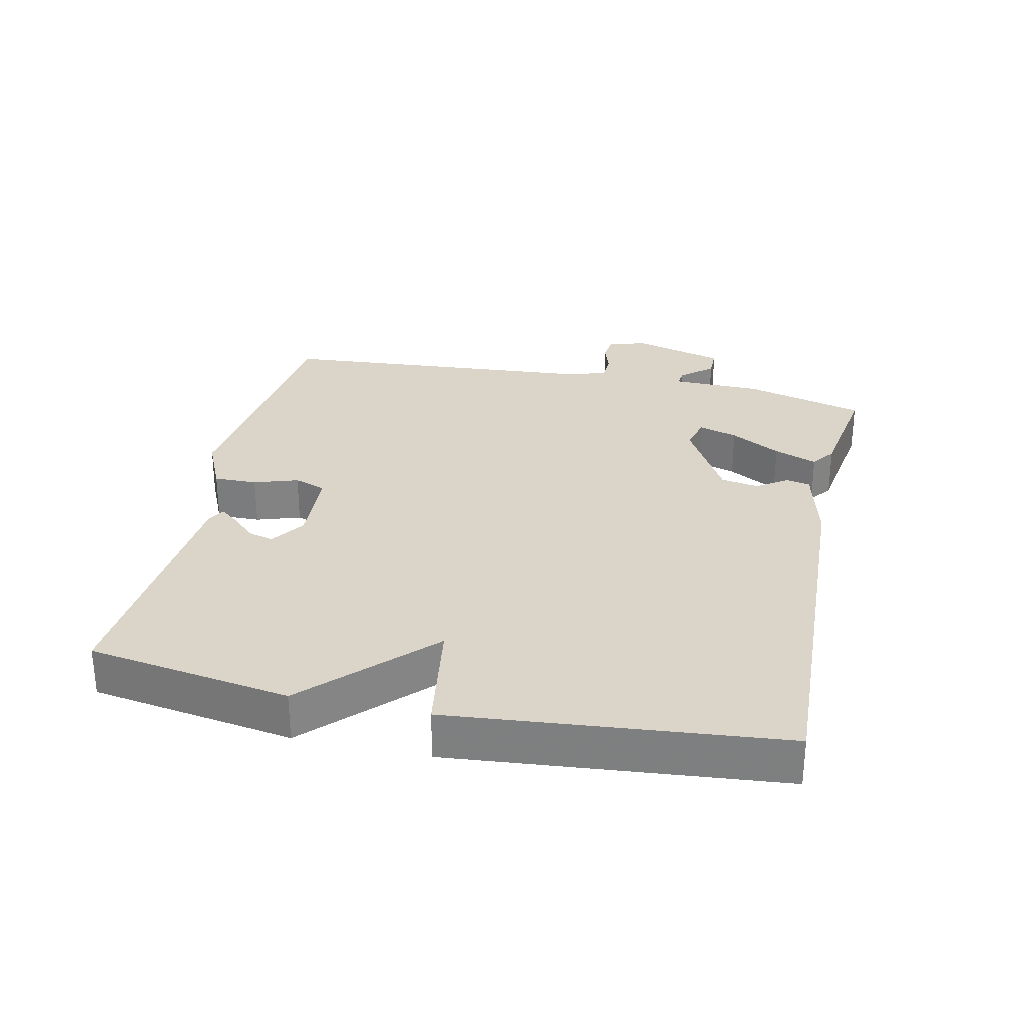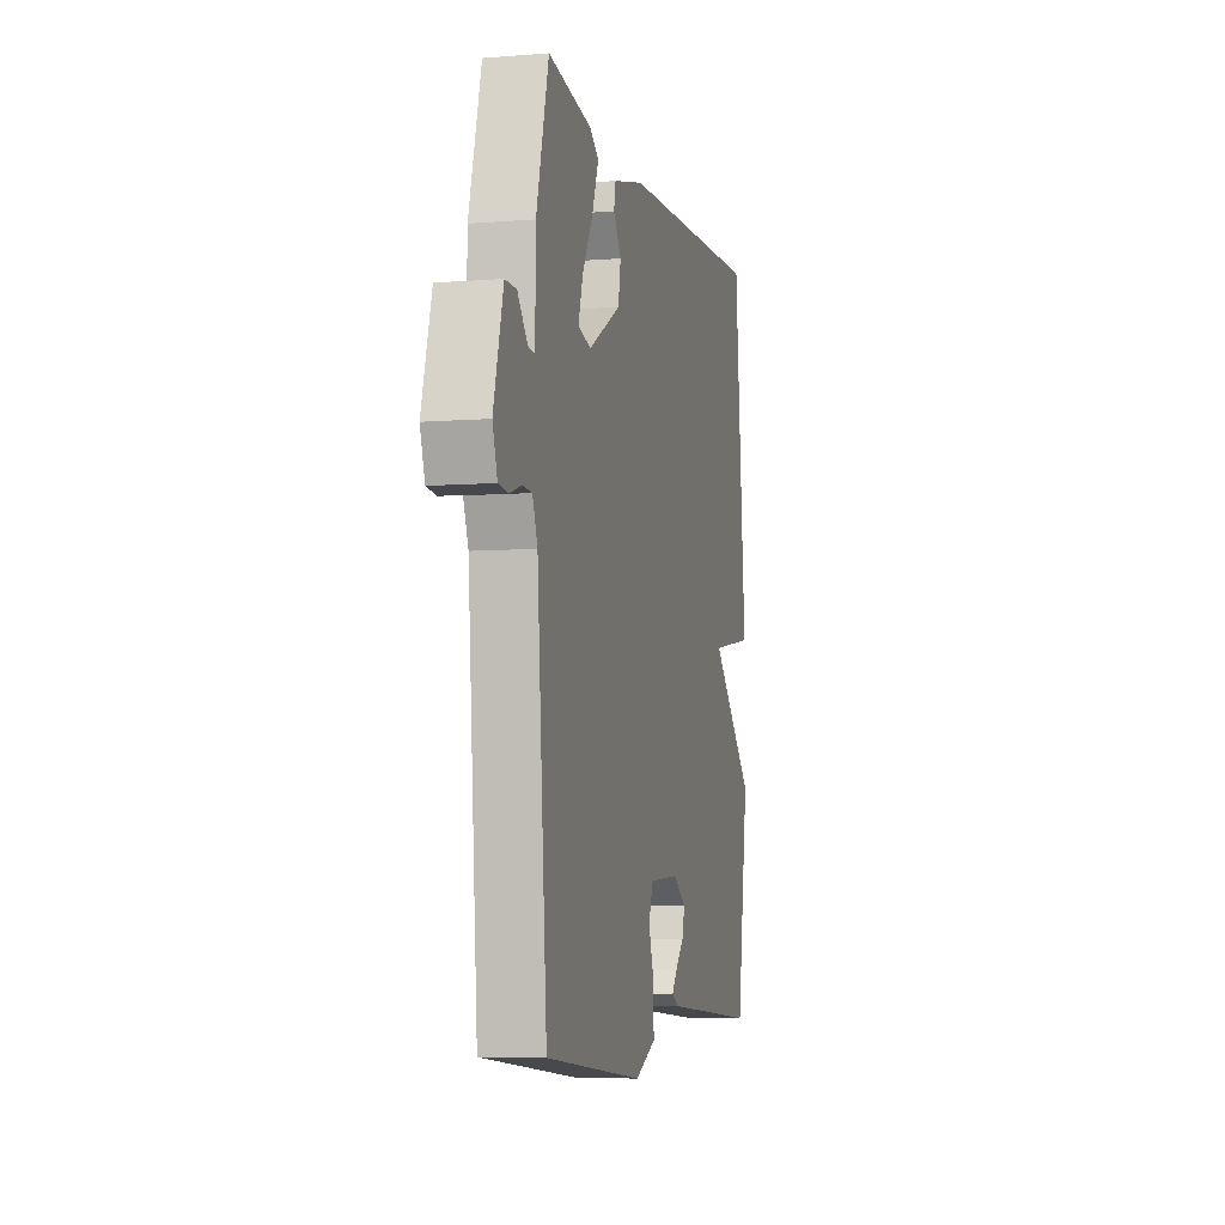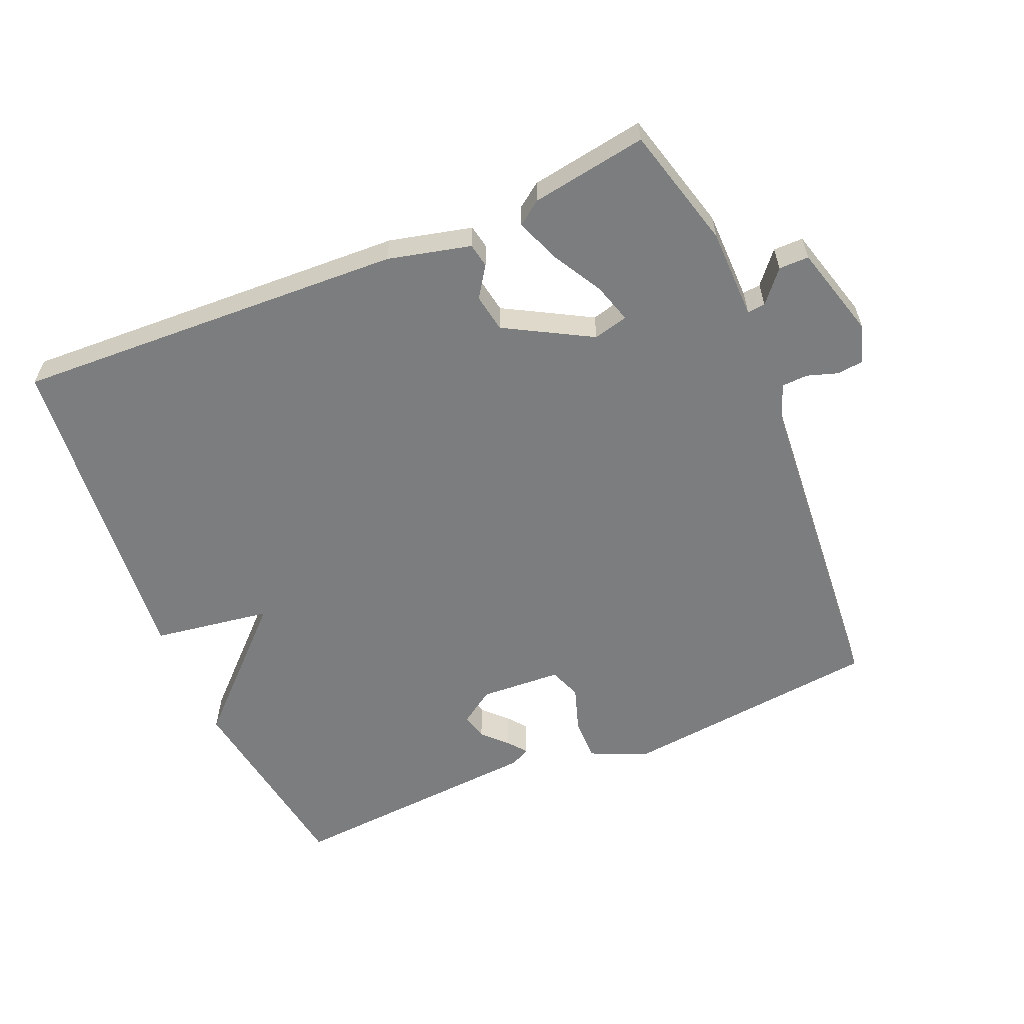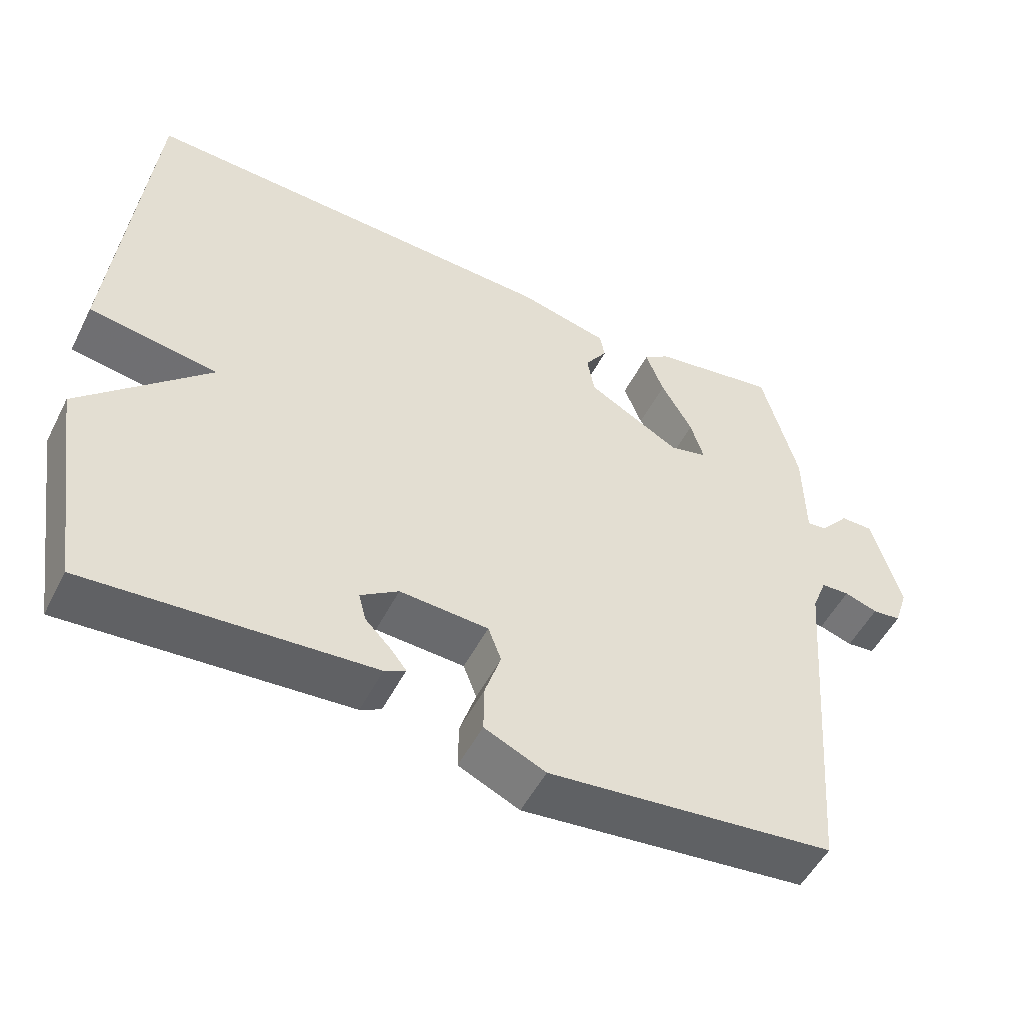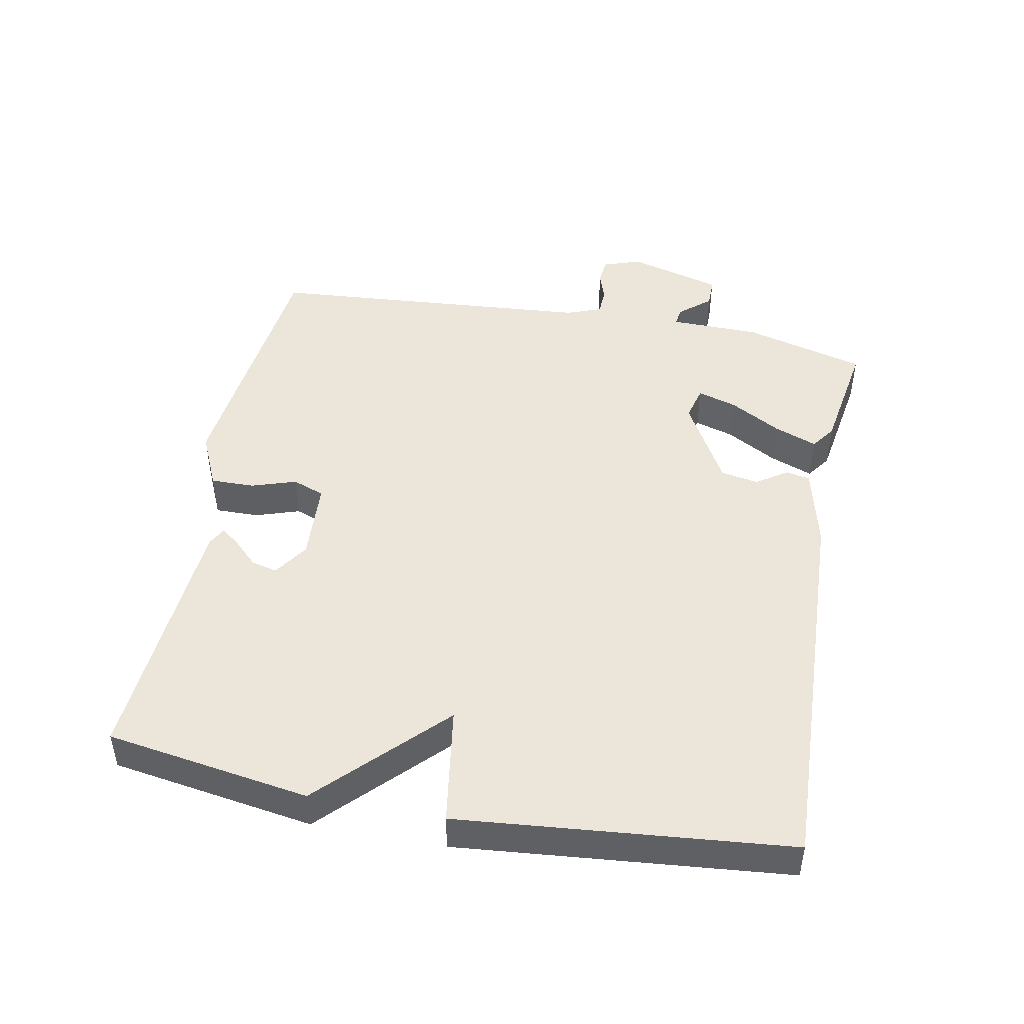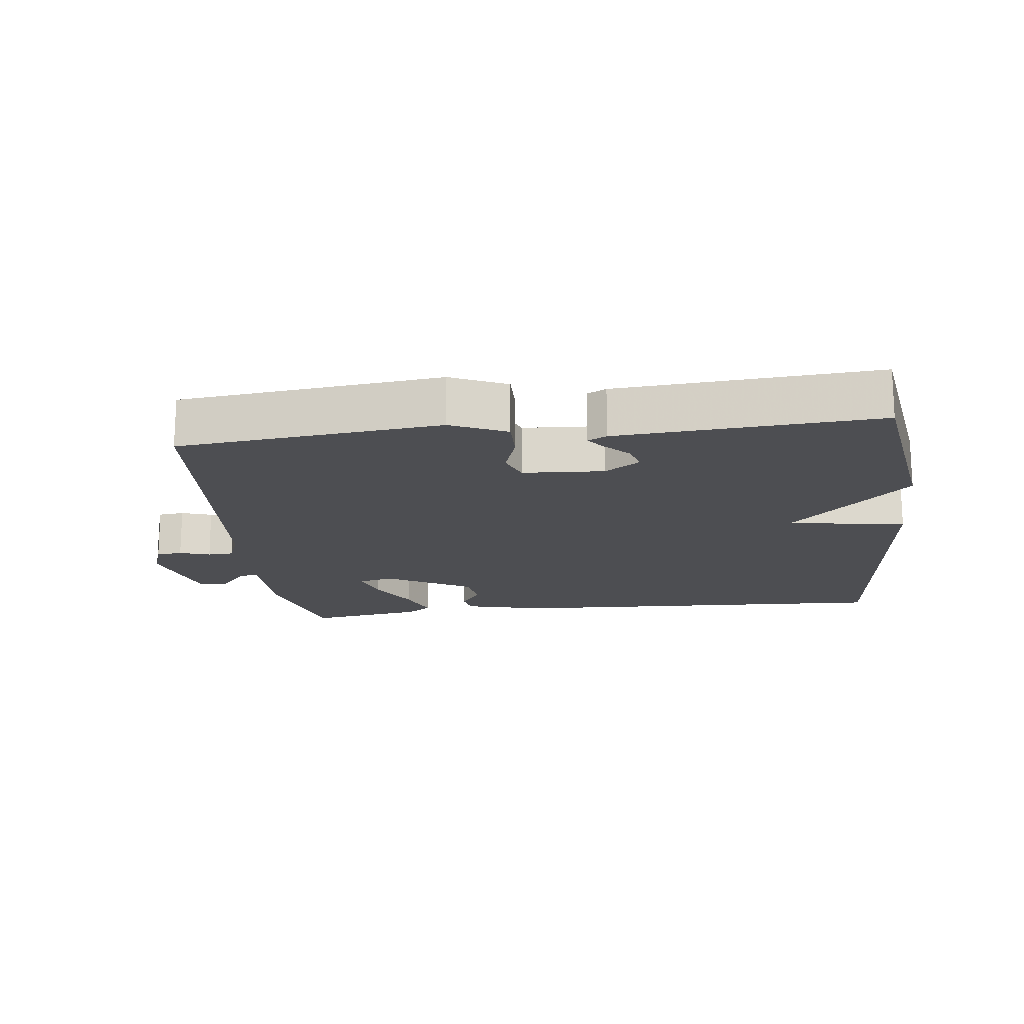
<metadata>
{"format":"obj","ext":"obj","renderer":"f3d","projection":"perspective","resolution":1024,"background":"white","views":[{"elev":29.3,"azim":-77.6,"up":"+Y"},{"elev":-6.1,"azim":103.4,"up":"+Z"},{"elev":-59.0,"azim":23.0,"up":"+Y"},{"elev":-51.9,"azim":-26.6,"up":"+Z"},{"elev":46.8,"azim":-79.1,"up":"+Y"},{"elev":-17.2,"azim":-173.2,"up":"+Y"}]}
</metadata>
<code>
v -0.5 0.07 0.5
v 0.086 0.07 0.474
v 0.21 0.07 0.444
v 0.217 0.07 0.408
v 0.186 0.07 0.362
v 0.196 0.07 0.305
v 0.325 0.07 0.233
v 0.377 0.07 0.246
v 0.359 0.07 0.305
v 0.316 0.07 0.381
v 0.291 0.07 0.446
v 0.327 0.07 0.472
v 0.5 0.07 0.5
v 0.549 0.07 0.317
v 0.551 0.07 0.182
v 0.578 0.07 0.185
v 0.618 0.07 0.232
v 0.663 0.07 0.232
v 0.702 0.07 0.092
v 0.683 0.07 0.035
v 0.644 0.07 0.031
v 0.598 0.07 0.046
v 0.559 0.07 0.044
v 0.539 0.07 -0.008
v 0.5 0.07 -0.5
v 0.106 0.07 -0.543
v 0.022 0.07 -0.505
v 0.023 0.07 -0.44
v 0.045 0.07 -0.373
v 0.027 0.07 -0.325
v -0.095 0.07 -0.318
v -0.147 0.07 -0.353
v -0.137 0.07 -0.392
v -0.102 0.07 -0.428
v -0.08 0.07 -0.456
v -0.109 0.07 -0.471
v -0.5 0.07 -0.5
v -0.547 0.07 -0.195
v -0.369 0.07 -0.022
v -0.547 0.07 0.005
v -0.5 0 0.5
v 0.086 0 0.474
v 0.21 0 0.444
v 0.217 0 0.408
v 0.186 0 0.362
v 0.196 0 0.305
v 0.325 0 0.233
v 0.377 0 0.246
v 0.359 0 0.305
v 0.316 0 0.381
v 0.291 0 0.446
v 0.327 0 0.472
v 0.5 0 0.5
v 0.549 0 0.317
v 0.551 0 0.182
v 0.578 0 0.185
v 0.618 0 0.232
v 0.663 0 0.232
v 0.702 0 0.092
v 0.683 0 0.035
v 0.644 0 0.031
v 0.598 0 0.046
v 0.559 0 0.044
v 0.539 0 -0.008
v 0.5 0 -0.5
v 0.106 0 -0.543
v 0.022 0 -0.505
v 0.023 0 -0.44
v 0.045 0 -0.373
v 0.027 0 -0.325
v -0.095 0 -0.318
v -0.147 0 -0.353
v -0.137 0 -0.392
v -0.102 0 -0.428
v -0.08 0 -0.456
v -0.109 0 -0.471
v -0.5 0 -0.5
v -0.547 0 -0.195
v -0.369 0 -0.022
v -0.547 0 0.005
f 3 4 5
f 2 3 5
f 1 2 5
f 40 1 5
f 39 40 5
f 38 39 5 6
f 36 37 38
f 35 36 38
f 34 35 38
f 33 34 38
f 32 33 38
f 38 6 7
f 32 38 7
f 31 32 7
f 30 31 7 8
f 29 30 8
f 28 29 8
f 27 28 8
f 26 27 8
f 25 26 8
f 24 25 8
f 23 24 8 9
f 10 11 12
f 9 10 12
f 23 9 12
f 22 23 12
f 20 21 22
f 19 20 22
f 18 19 22
f 17 18 22
f 16 17 22
f 15 16 22
f 15 22 12
f 12 13 14 15
f 45 44 43
f 45 43 42
f 45 42 41
f 45 41 80
f 45 80 79
f 46 45 79 78
f 78 77 76
f 78 76 75
f 78 75 74
f 78 74 73
f 78 73 72
f 47 46 78
f 47 78 72
f 47 72 71
f 48 47 71 70
f 48 70 69
f 48 69 68
f 48 68 67
f 48 67 66
f 48 66 65
f 48 65 64
f 49 48 64 63
f 52 51 50
f 52 50 49
f 52 49 63
f 52 63 62
f 62 61 60
f 62 60 59
f 62 59 58
f 62 58 57
f 62 57 56
f 62 56 55
f 52 62 55
f 55 54 53 52
f 1 41 42 2
f 2 42 43 3
f 3 43 44 4
f 4 44 45 5
f 5 45 46 6
f 6 46 47 7
f 7 47 48 8
f 8 48 49 9
f 9 49 50 10
f 10 50 51 11
f 11 51 52 12
f 12 52 53 13
f 13 53 54 14
f 14 54 55 15
f 15 55 56 16
f 16 56 57 17
f 17 57 58 18
f 18 58 59 19
f 19 59 60 20
f 20 60 61 21
f 21 61 62 22
f 22 62 63 23
f 23 63 64 24
f 24 64 65 25
f 25 65 66 26
f 26 66 67 27
f 27 67 68 28
f 28 68 69 29
f 29 69 70 30
f 30 70 71 31
f 31 71 72 32
f 32 72 73 33
f 33 73 74 34
f 34 74 75 35
f 35 75 76 36
f 36 76 77 37
f 37 77 78 38
f 38 78 79 39
f 39 79 80 40
f 40 80 41 1

</code>
